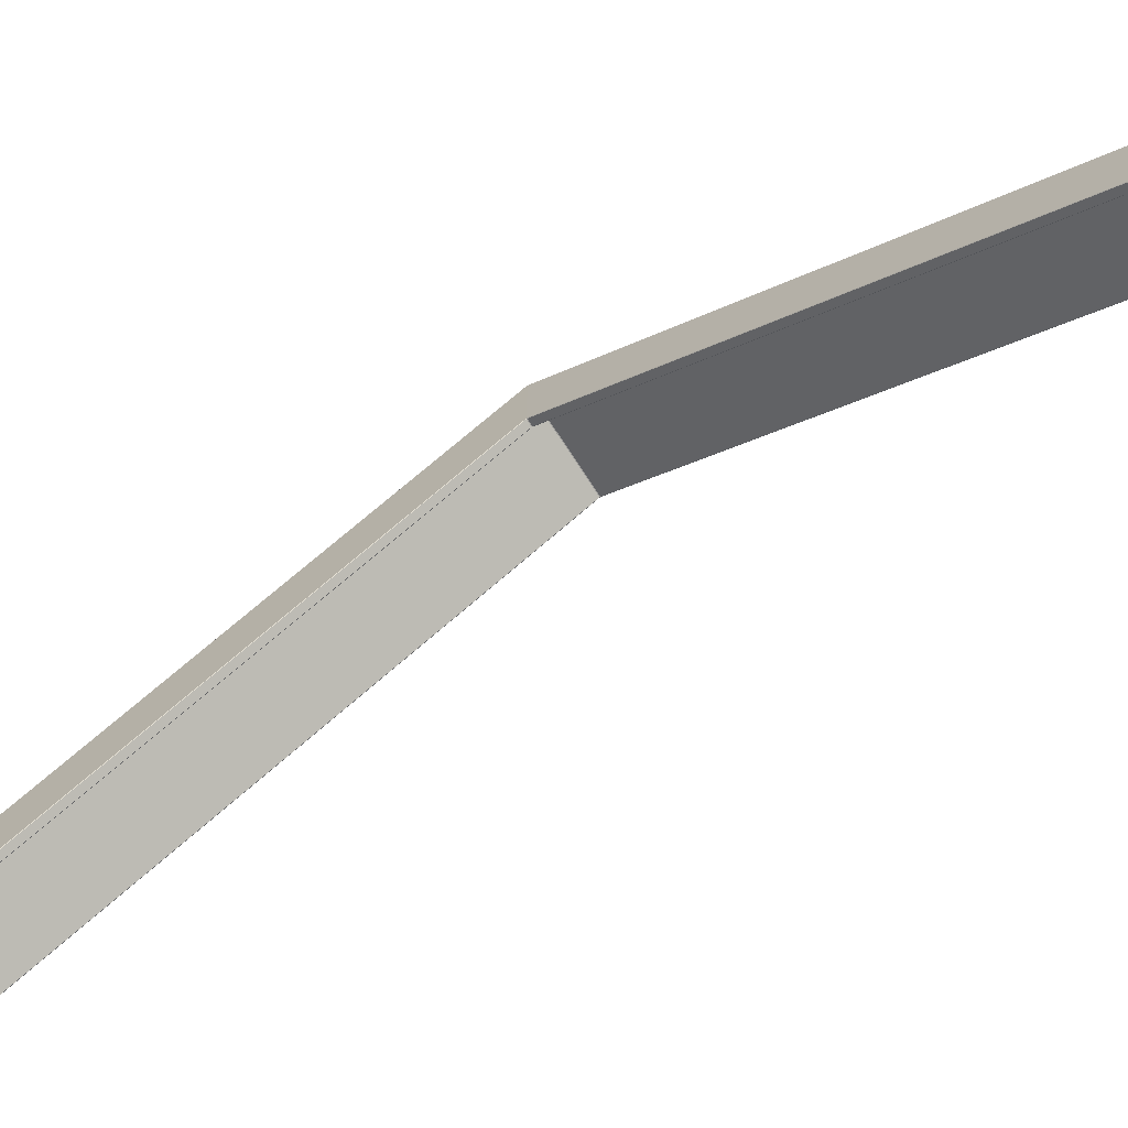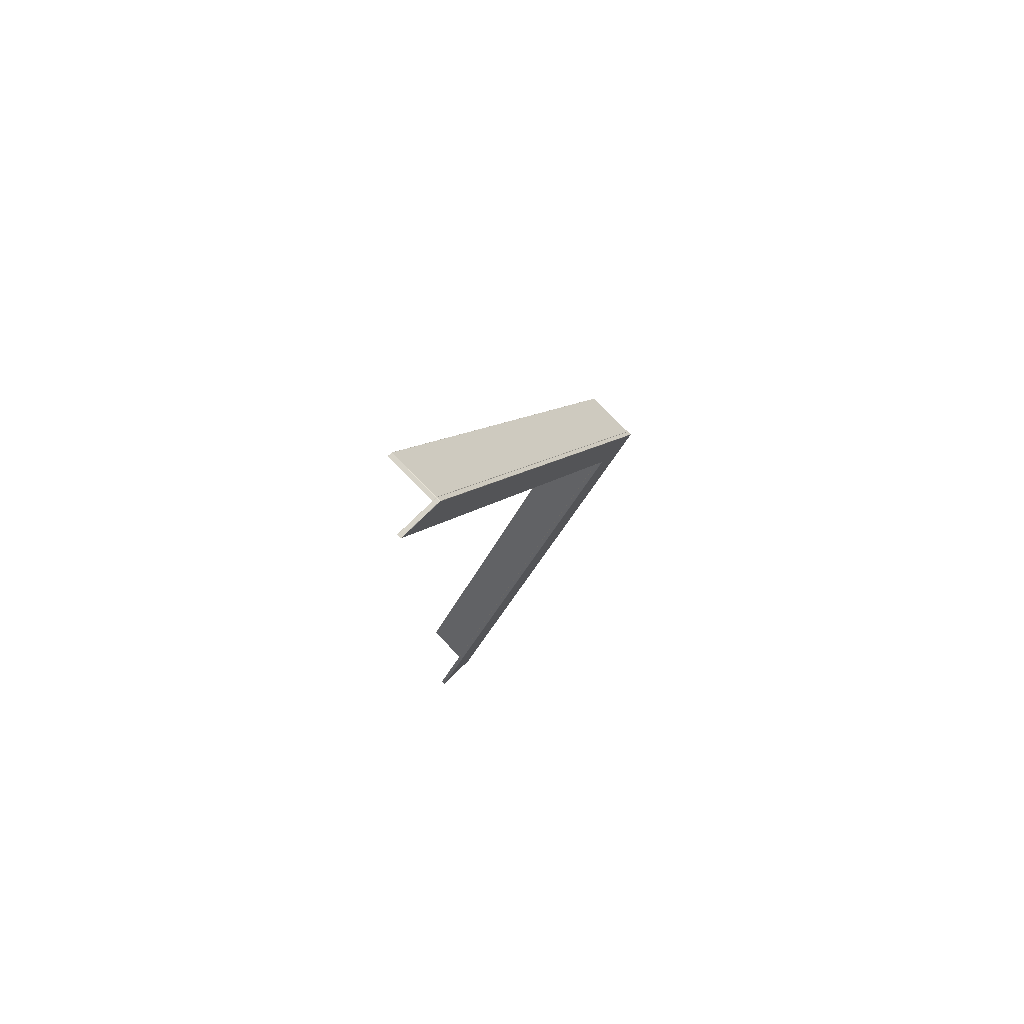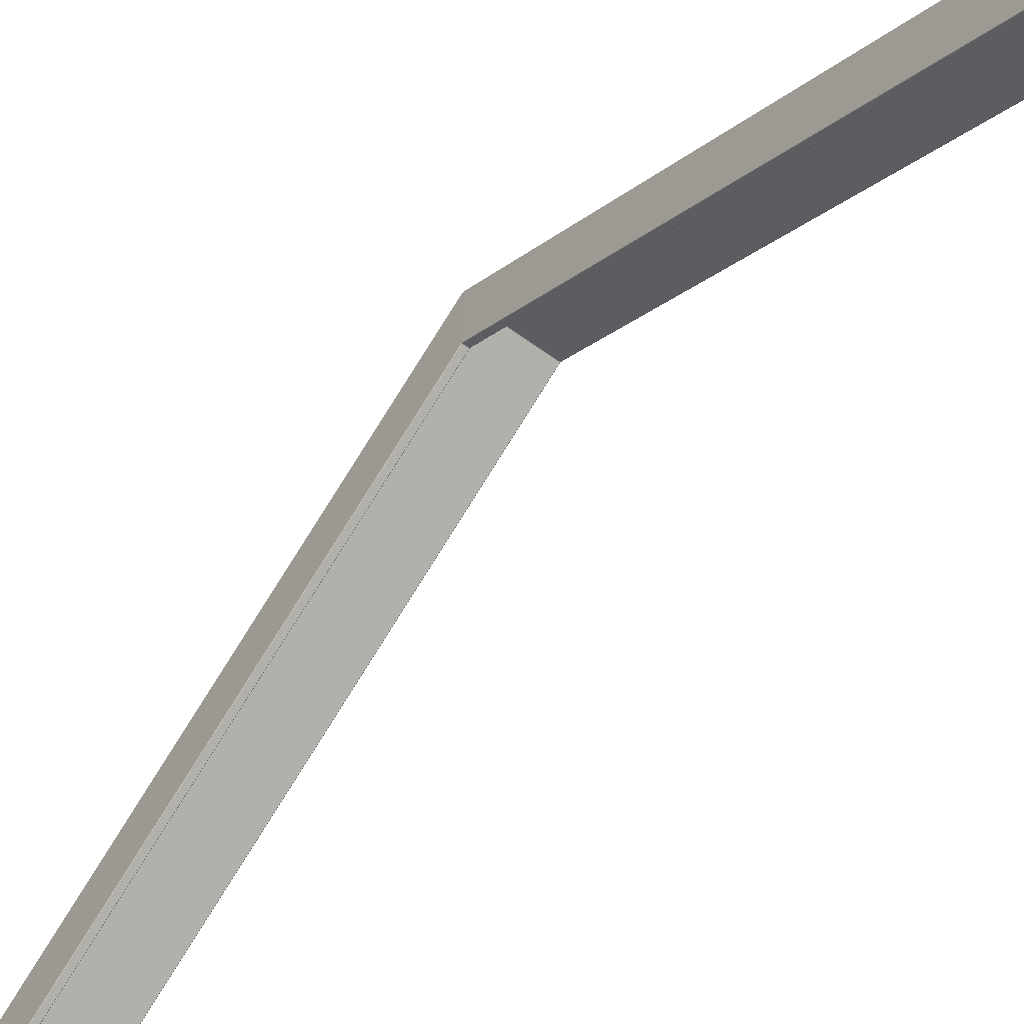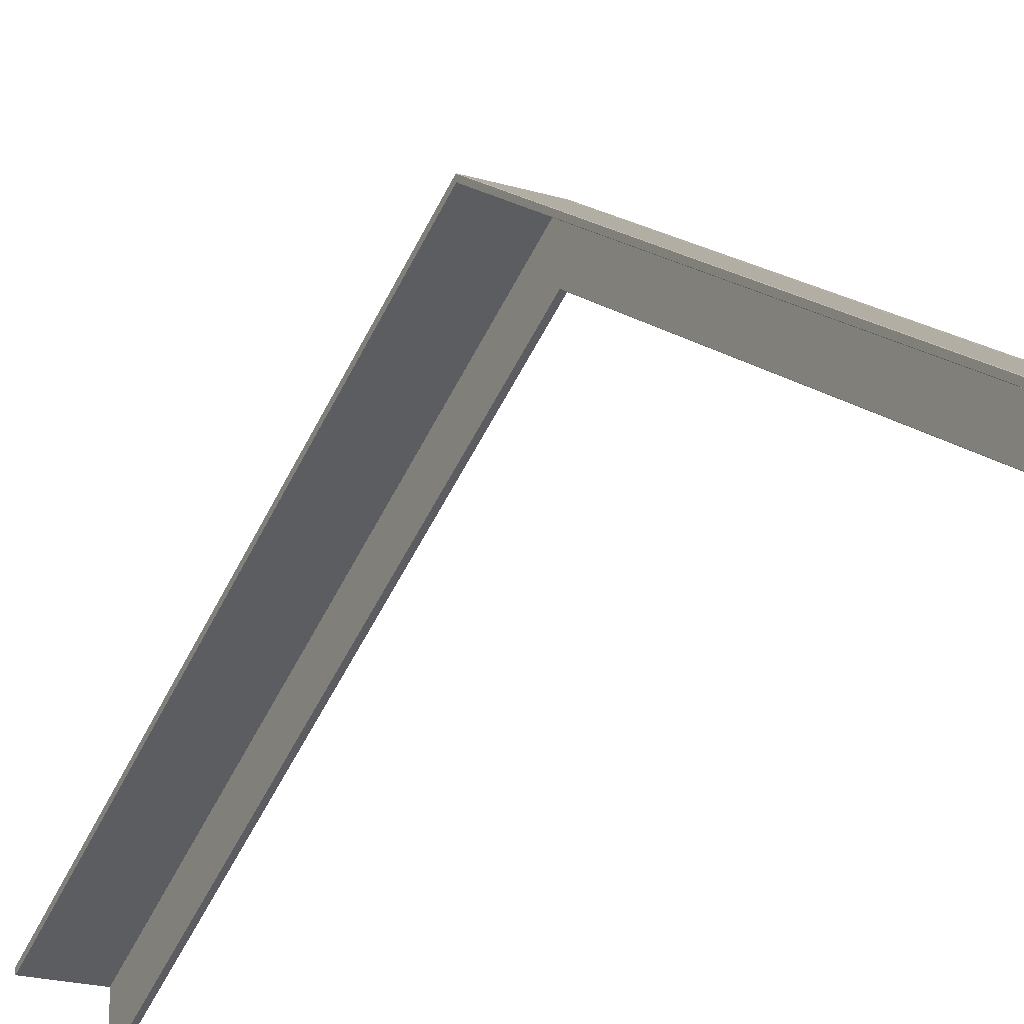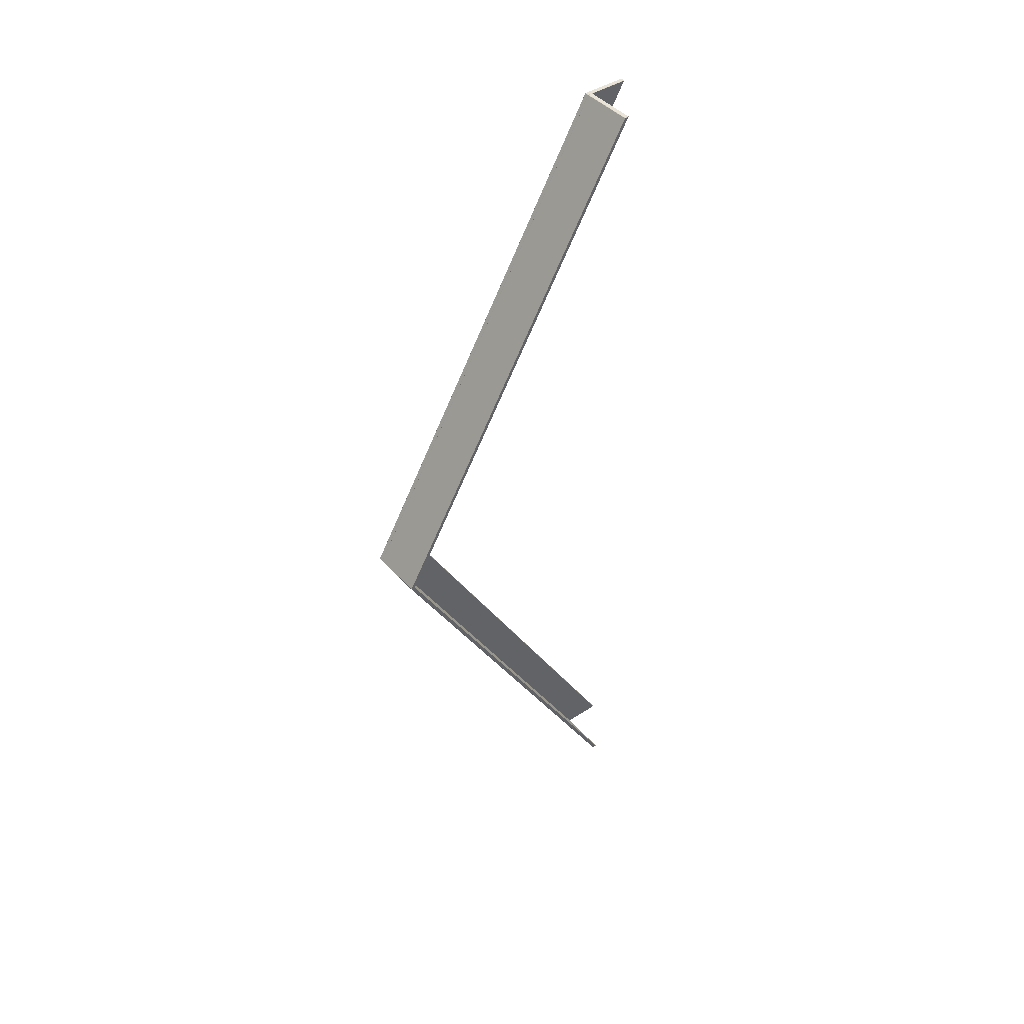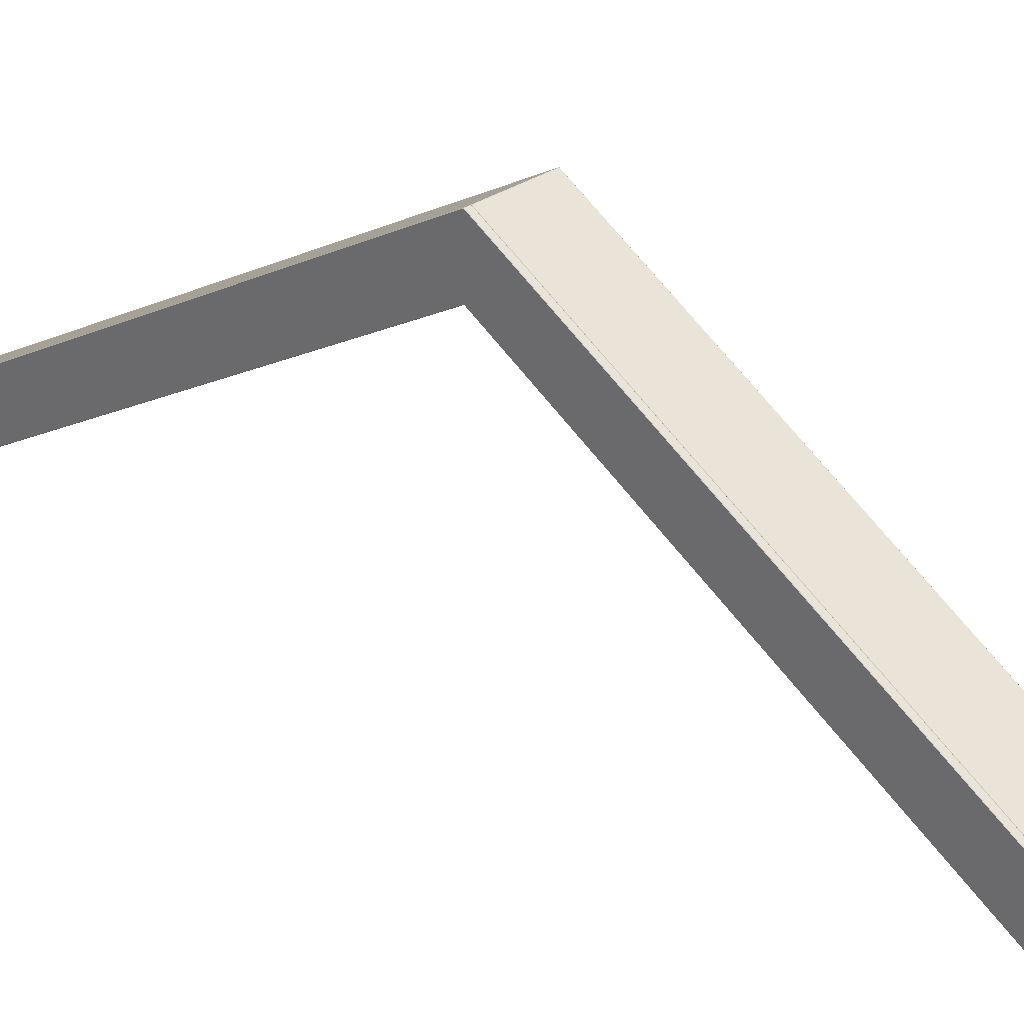
<metadata>
{"format":"obj","ext":"obj","renderer":"f3d","projection":"perspective","resolution":1024,"background":"white","views":[{"elev":-70.0,"azim":122.5,"up":"+Y"},{"elev":76.9,"azim":45.6,"up":"+Z"},{"elev":-55.7,"azim":141.8,"up":"+Y"},{"elev":-19.6,"azim":-29.9,"up":"+Y"},{"elev":43.2,"azim":-127.8,"up":"+Z"},{"elev":28.6,"azim":134.1,"up":"+Y"}]}
</metadata>
<code>
o zadeldak_roof_side_small_3500
v -6e-06 0.2288 1.991
v -6e-06 0.0372 1.991
v 0.000994 0.03647 1.992
v 0.000994 0.2284 1.992
v 0.01999 0.0372 -1.991
v 0.01899 0.03597 -1.991
v 0.01899 0.03647 -1.992
v -0.2306 1.36 -1e-05
v -0.2306 1.378 -1e-05
v -0.2309 0.2288 -1.991
v -0.2309 0.2111 -1.991
v 0.00037 1.186 -1e-05
v 0.00037 1.378 -1e-05
v 0.01937 1.185 0.00087
v 0.01899 0.03597 1.991
v 0.000994 0.03597 1.991
v 0.00137 1.185 0.00087
v -0.2309 0.2288 1.991
v -0.2299 0.2299 1.991
v -0.2296 1.379 0.00087
v -0.00064 1.359 -0.00086
v -0.2296 1.359 -0.00086
v -0.2299 0.2099 -1.991
v -0.001006 0.2099 -1.991
v -0.2296 1.379 -0.00086
v -0.00064 1.379 -0.00087
v -0.000996 0.2299 -1.991
v -0.2299 0.2299 -1.991
v 0.01937 1.379 -0.00087
v 0.00137 1.379 -0.00086
v 0.00137 1.379 0.00087
v 0.01937 1.379 0.00087
v 0.01899 0.2284 -1.992
v 0.01999 0.2288 -1.991
v 0.02037 1.378 -1e-05
v 0.01999 0.2288 1.991
v 0.01999 0.0372 1.991
v 0.02037 1.186 1e-05
v 4e-06 0.2288 -1.991
v -0.000996 0.2284 -1.992
v -0.00064 1.379 0.00087
v 0.00036 1.378 -1e-05
v -0.00064 1.359 0.00087
v 0.00036 1.36 -1e-05
v -0.2296 1.359 0.00087
v 0.01937 1.185 -0.00087
v 0.01899 0.03647 1.992
v 0.01899 0.2284 1.992
v 0.01899 0.2299 -1.991
v 0.000994 0.2284 -1.992
v 0.000994 0.2299 -1.991
v -6e-06 0.2111 1.991
v -0.001006 0.2104 1.992
v -0.001006 0.2099 1.991
v -0.2299 0.2099 1.991
v -0.2299 0.2104 1.992
v -0.2309 0.2111 1.991
v -0.2299 0.2284 1.992
v -0.000996 0.2299 1.991
v -0.000996 0.2284 1.992
v 4e-06 0.2288 1.991
v 0.00137 1.185 -0.00086
v -6e-06 0.0372 -1.991
v 0.000994 0.03597 -1.991
v 0.000994 0.03647 -1.992
v -0.2299 0.2104 -1.992
v -0.001006 0.2104 -1.992
v -0.2299 0.2284 -1.992
v -6e-06 0.2111 -1.991
v -6e-06 0.2288 -1.991
v 0.01899 0.2299 1.991
v 0.000994 0.2299 1.991
f 1 2 3 4
f 5 6 7
f 8 9 10 11
f 12 2 1 13
f 14 15 16 17
f 18 19 20 9
f 21 22 23 24
f 25 26 27 28
f 29 30 31 32
f 5 7 33 34
f 35 36 37 38
f 27 39 40
f 26 41 42
f 43 21 44
f 25 9 20
f 45 8 22
f 6 38 46
f 4 3 47 48
f 49 33 50 51
f 43 45 22 21
f 52 53 54
f 55 56 57
f 18 58 19
f 59 60 61
f 62 63 64
f 50 33 7 65
f 23 66 67 24
f 10 68 66 11
f 11 22 8
f 44 24 69
f 10 28 68
f 44 52 54
f 44 54 43
f 55 54 53 56
f 42 44 69 39
f 37 36 48 47
f 23 22 11
f 30 29 49 51
f 62 12 63
f 35 38 5 34
f 13 30 51 70
f 71 72 4 48
f 20 19 59 41
f 8 57 18 9
f 15 14 38
f 14 17 62 46
f 64 65 7 6
f 42 61 52 44
f 66 68 40 67
f 31 72 71 32
f 16 15 47 3
f 23 11 66
f 43 54 55 45
f 69 24 67
f 46 38 14
f 17 12 62
f 29 32 35
f 31 30 13
f 59 19 58 60
f 52 61 60 53
f 44 21 24
f 56 53 60 58
f 16 3 2
f 1 4 72
f 71 48 36
f 37 47 15
f 46 62 64 6
f 13 1 72 31
f 70 51 50
f 57 8 45
f 17 16 2
f 17 2 12
f 41 59 61 42
f 49 34 33
f 64 63 65
f 27 40 68 28
f 69 67 40 39
f 55 57 45
f 10 9 25 28
f 26 42 39 27
f 71 36 35 32
f 18 57 56 58
f 20 41 26 25
f 37 15 38
f 49 29 35 34
f 5 38 6
f 12 13 70 63
f 70 50 65 63

</code>
